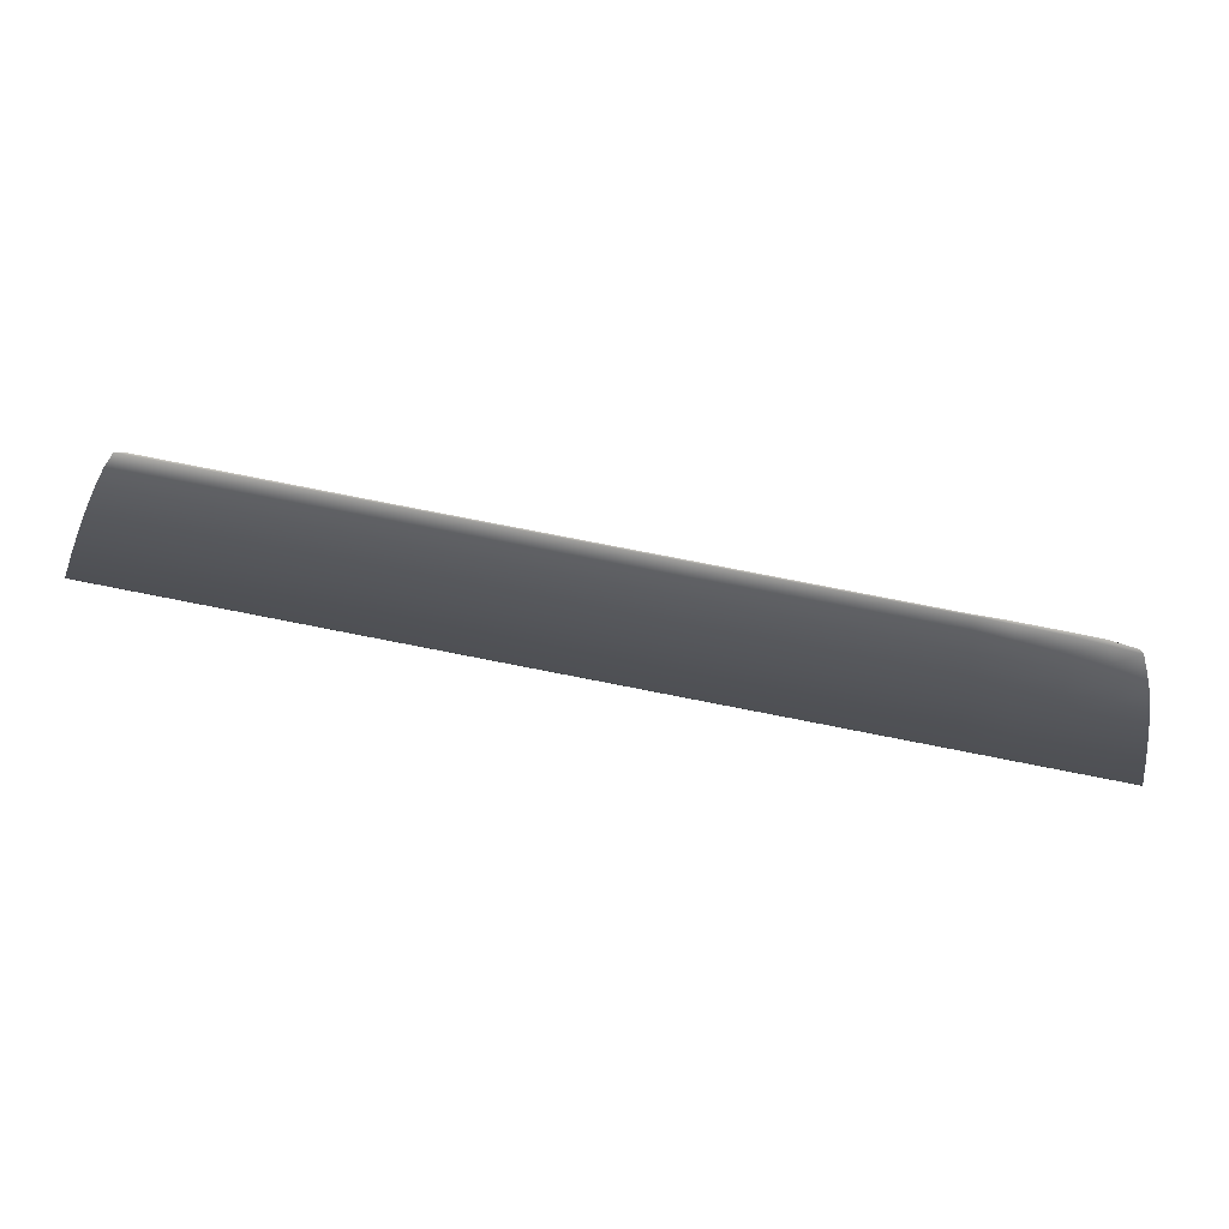
<metadata>
{"format":"obj","ext":"obj","renderer":"f3d","projection":"perspective","resolution":1024,"background":"white","views":[{"elev":80.0,"azim":11.0,"up":"+Z"}]}
</metadata>
<code>
v  -311.1 105.1 18.21
v  -311.1 105.7 34.54
v  -311.1 106.6 35.33
v  -311.1 105.1 18.21
v  -311.1 106.6 35.33
v  -311.1 106 19
v  -100 105.1 18.21
v  -311.1 105.1 18.21
v  -311.1 106 19
v  -100 105.1 18.21
v  -311.1 106 19
v  -100 106 19
v  100 105.1 18.21
v  -100 105.1 18.21
v  -100 106 19
v  100 105.1 18.21
v  -100 106 19
v  100 106 19
v  300 105.1 18.21
v  100 105.1 18.21
v  100 106 19
v  300 105.1 18.21
v  100 106 19
v  300 106 19
v  330 105.1 18.21
v  300 105.1 18.21
v  300 106 19
v  330 105.1 18.21
v  300 106 19
v  330 106 19
v  365 105.1 18.22
v  330 105.1 18.21
v  330 106 19
v  365 105.1 18.22
v  330 106 19
v  365 106 19.01
v  400 105.1 18.25
v  365 105.1 18.22
v  365 106 19.01
v  400 105.1 18.25
v  365 106 19.01
v  400 106 19.03
v  424 105.6 18.31
v  400 105.1 18.25
v  400 106 19.03
v  424 105.6 18.31
v  400 106 19.03
v  424 106.5 19.1
v  424 104.1 29.19
v  424 105.6 18.31
v  424 106.5 19.1
v  424 104.1 29.19
v  424 106.5 19.1
v  424 105 29.98
v  -311.1 105.7 34.54
v  -311.1 98.8 60.43
v  -311.1 99.74 61.22
v  -311.1 105.7 34.54
v  -311.1 99.74 61.22
v  -311.1 106.6 35.33
v  424 97.69 45.93
v  424 104.1 29.19
v  424 105 29.98
v  424 97.69 45.93
v  424 105 29.98
v  424 98.62 46.71
v  -311.1 98.8 60.43
v  -311.1 84.04 74.59
v  -311.1 84.98 75.38
v  -311.1 98.8 60.43
v  -311.1 84.98 75.38
v  -311.1 99.74 61.22
v  424 81.4 64.5
v  424 97.69 45.93
v  424 98.62 46.71
v  424 81.4 64.5
v  424 98.62 46.71
v  424 82.34 65.28
v  -311.1 84.04 74.59
v  -311.1 69.2 83.65
v  -311.1 70.14 84.44
v  -311.1 84.04 74.59
v  -311.1 70.14 84.44
v  -311.1 84.98 75.38
v  424 67.12 79.08
v  424 81.4 64.5
v  424 82.34 65.28
v  424 67.12 79.08
v  424 82.34 65.28
v  424 68.06 79.86
v  -311.1 69.2 83.65
v  -311.1 52.33 91.15
v  -311.1 53.26 91.93
v  -311.1 69.2 83.65
v  -311.1 53.26 91.93
v  -311.1 70.14 84.44
v  424 52.29 89.19
v  424 67.12 79.08
v  424 68.06 79.86
v  424 52.29 89.19
v  424 68.06 79.86
v  424 53.23 89.97
v  -311.1 52.33 91.15
v  -311.1 34.42 96.46
v  -311.1 35.35 97.24
v  -311.1 52.33 91.15
v  -311.1 35.35 97.24
v  -311.1 53.26 91.93
v  424 34.4 95.65
v  424 52.29 89.19
v  424 53.23 89.97
v  424 34.4 95.65
v  424 53.23 89.97
v  424 35.34 96.44
v  -311.1 34.42 96.46
v  -311.1 16.48 100.1
v  -311.1 17.41 100.8
v  -311.1 34.42 96.46
v  -311.1 17.41 100.8
v  -311.1 35.35 97.24
v  424 16.46 99.15
v  424 34.4 95.65
v  424 35.34 96.44
v  424 16.46 99.15
v  424 35.34 96.44
v  424 17.4 99.94
v  -311.1 16.48 100.1
v  -311.1 0 101.1
v  -311.1 0 101.9
v  -311.1 16.48 100.1
v  -311.1 0 101.9
v  -311.1 17.41 100.8
v  -311.1 0 101.1
v  -100 0 100.5
v  -100 0 101.3
v  -311.1 0 101.1
v  -100 0 101.3
v  -311.1 0 101.9
v  -100 0 100.5
v  100 0 100.5
v  100 0 101.3
v  -100 0 100.5
v  100 0 101.3
v  -100 0 101.3
v  100 0 100.5
v  300 0 100.5
v  300 0 101.3
v  100 0 100.5
v  300 0 101.3
v  100 0 101.3
v  300 0 100.5
v  330 0 100.5
v  330 0 101.3
v  300 0 100.5
v  330 0 101.3
v  300 0 101.3
v  330 0 100.5
v  365 0 100.5
v  365 0 101.3
v  330 0 100.5
v  365 0 101.3
v  330 0 101.3
v  365 0 100.5
v  400 0 100.5
v  400 0 101.3
v  365 0 100.5
v  400 0 101.3
v  365 0 101.3
v  424 0 100.5
v  424 16.46 99.15
v  424 17.4 99.94
v  424 0 100.5
v  424 17.4 99.94
v  424 0 101.3
v  400 0 100.5
v  424 0 100.5
v  424 0 101.3
v  400 0 100.5
v  424 0 101.3
v  400 0 101.3
v  -311.1 105.1 18.21
v  -100 105.1 18.21
v  -100 105.6 32.5
v  -311.1 105.1 18.21
v  -100 105.6 32.5
v  -311.1 105.7 34.54
v  -100 105.1 18.21
v  100 105.1 18.21
v  100 105.6 32.72
v  -100 105.1 18.21
v  100 105.6 32.72
v  -100 105.6 32.5
v  100 105.1 18.21
v  300 105.1 18.21
v  300 105.6 32.76
v  100 105.1 18.21
v  300 105.6 32.76
v  100 105.6 32.72
v  300 105.1 18.21
v  330 105.1 18.21
v  330 106.1 33.25
v  300 105.1 18.21
v  330 106.1 33.25
v  300 105.6 32.76
v  330 105.1 18.21
v  365 105.1 18.22
v  365 106.1 32.98
v  330 105.1 18.21
v  365 106.1 32.98
v  330 106.1 33.25
v  365 105.1 18.22
v  400 105.1 18.25
v  400 106.2 31.84
v  365 105.1 18.22
v  400 106.2 31.84
v  365 106.1 32.98
v  400 105.1 18.25
v  424 105.6 18.31
v  424 104.1 29.19
v  400 105.1 18.25
v  424 104.1 29.19
v  400 106.2 31.84
v  -311.1 105.7 34.54
v  -100 105.6 32.5
v  -100 98.78 59.22
v  -311.1 105.7 34.54
v  -100 98.78 59.22
v  -311.1 98.8 60.43
v  -100 105.6 32.5
v  100 105.6 32.72
v  100 98.78 59.22
v  -100 105.6 32.5
v  100 98.78 59.22
v  -100 98.78 59.22
v  100 105.6 32.72
v  300 105.6 32.76
v  300 98.78 59.22
v  100 105.6 32.72
v  300 98.78 59.22
v  100 98.78 59.22
v  300 105.6 32.76
v  330 106.1 33.25
v  330 98.78 58.22
v  300 105.6 32.76
v  330 98.78 58.22
v  300 98.78 59.22
v  330 106.1 33.25
v  365 106.1 32.98
v  365 98.77 55.57
v  330 106.1 33.25
v  365 98.77 55.57
v  330 98.78 58.22
v  365 106.1 32.98
v  400 106.2 31.84
v  400 98.26 50.33
v  365 106.1 32.98
v  400 98.26 50.33
v  365 98.77 55.57
v  400 106.2 31.84
v  424 104.1 29.19
v  424 97.69 45.93
v  400 106.2 31.84
v  424 97.69 45.93
v  400 98.26 50.33
v  -311.1 98.8 60.43
v  -100 98.78 59.22
v  -100 84.02 73.34
v  -311.1 98.8 60.43
v  -100 84.02 73.34
v  -311.1 84.04 74.59
v  -100 98.78 59.22
v  100 98.78 59.22
v  100 84.02 73.34
v  -100 98.78 59.22
v  100 84.02 73.34
v  -100 84.02 73.34
v  100 98.78 59.22
v  300 98.78 59.22
v  300 84.02 73.34
v  100 98.78 59.22
v  300 84.02 73.34
v  100 84.02 73.34
v  300 98.78 59.22
v  330 98.78 58.22
v  330 84.02 73.34
v  300 98.78 59.22
v  330 84.02 73.34
v  300 84.02 73.34
v  330 98.78 58.22
v  365 98.77 55.57
v  365 84 71.81
v  330 98.78 58.22
v  365 84 71.81
v  330 84.02 73.34
v  365 98.77 55.57
v  400 98.26 50.33
v  400 83.48 68.73
v  365 98.77 55.57
v  400 83.48 68.73
v  365 84 71.81
v  400 98.26 50.33
v  424 97.69 45.93
v  424 81.4 64.5
v  400 98.26 50.33
v  424 81.4 64.5
v  400 83.48 68.73
v  -311.1 84.04 74.59
v  -100 84.02 73.34
v  -100 69.18 82.49
v  -311.1 84.04 74.59
v  -100 69.18 82.49
v  -311.1 69.2 83.65
v  -100 84.02 73.34
v  100 84.02 73.34
v  100 69.18 82.49
v  -100 84.02 73.34
v  100 69.18 82.49
v  -100 69.18 82.49
v  100 84.02 73.34
v  300 84.02 73.34
v  300 69.18 82.49
v  100 84.02 73.34
v  300 69.18 82.49
v  100 69.18 82.49
v  300 84.02 73.34
v  330 84.02 73.34
v  330 69.18 82.49
v  300 84.02 73.34
v  330 69.18 82.49
v  300 69.18 82.49
v  330 84.02 73.34
v  365 84 71.81
v  365 69.17 82.08
v  330 84.02 73.34
v  365 69.17 82.08
v  330 69.18 82.49
v  365 84 71.81
v  400 83.48 68.73
v  400 68.66 81.05
v  365 84 71.81
v  400 68.66 81.05
v  365 69.17 82.08
v  400 83.48 68.73
v  424 81.4 64.5
v  424 67.12 79.08
v  400 83.48 68.73
v  424 67.12 79.08
v  400 68.66 81.05
v  -311.1 69.2 83.65
v  -100 69.18 82.49
v  -100 52.31 90.02
v  -311.1 69.2 83.65
v  -100 52.31 90.02
v  -311.1 52.33 91.15
v  -100 69.18 82.49
v  100 69.18 82.49
v  100 52.31 90.02
v  -100 69.18 82.49
v  100 52.31 90.02
v  -100 52.31 90.02
v  100 69.18 82.49
v  300 69.18 82.49
v  300 52.31 89.99
v  100 69.18 82.49
v  300 52.31 89.99
v  100 52.31 90.02
v  300 69.18 82.49
v  330 69.18 82.49
v  330 52.31 90.02
v  300 69.18 82.49
v  330 52.31 90.02
v  300 52.31 89.99
v  330 69.18 82.49
v  365 69.17 82.08
v  365 52.31 89.99
v  330 69.18 82.49
v  365 52.31 89.99
v  330 52.31 90.02
v  365 69.17 82.08
v  400 68.66 81.05
v  400 52.31 89.81
v  365 69.17 82.08
v  400 52.31 89.81
v  365 52.31 89.99
v  400 68.66 81.05
v  424 67.12 79.08
v  424 52.29 89.19
v  400 68.66 81.05
v  424 52.29 89.19
v  400 52.31 89.81
v  -311.1 52.33 91.15
v  -100 52.31 90.02
v  -100 34.4 95.64
v  -311.1 52.33 91.15
v  -100 34.4 95.64
v  -311.1 34.42 96.46
v  -100 52.31 90.02
v  100 52.31 90.02
v  100 34.4 95.64
v  -100 52.31 90.02
v  100 34.4 95.64
v  -100 34.4 95.64
v  100 52.31 90.02
v  300 52.31 89.99
v  300 34.4 95.64
v  100 52.31 90.02
v  300 34.4 95.64
v  100 34.4 95.64
v  300 52.31 89.99
v  330 52.31 90.02
v  330 34.4 95.64
v  300 52.31 89.99
v  330 34.4 95.64
v  300 34.4 95.64
v  330 52.31 90.02
v  365 52.31 89.99
v  365 34.4 95.66
v  330 52.31 90.02
v  365 34.4 95.66
v  330 34.4 95.64
v  365 52.31 89.99
v  400 52.31 89.81
v  400 34.41 95.69
v  365 52.31 89.99
v  400 34.41 95.69
v  365 34.4 95.66
v  400 52.31 89.81
v  424 52.29 89.19
v  424 34.4 95.65
v  400 52.31 89.81
v  424 34.4 95.65
v  400 34.41 95.69
v  -311.1 34.42 96.46
v  -100 34.4 95.64
v  -100 16.46 99.15
v  -311.1 34.42 96.46
v  -100 16.46 99.15
v  -311.1 16.48 100.1
v  -100 34.4 95.64
v  100 34.4 95.64
v  100 16.46 99.15
v  -100 34.4 95.64
v  100 16.46 99.15
v  -100 16.46 99.15
v  100 34.4 95.64
v  300 34.4 95.64
v  300 16.46 99.15
v  100 34.4 95.64
v  300 16.46 99.15
v  100 16.46 99.15
v  300 34.4 95.64
v  330 34.4 95.64
v  330 16.46 99.15
v  300 34.4 95.64
v  330 16.46 99.15
v  300 16.46 99.15
v  330 34.4 95.64
v  365 34.4 95.66
v  365 16.46 99.15
v  330 34.4 95.64
v  365 16.46 99.15
v  330 16.46 99.15
v  365 34.4 95.66
v  400 34.41 95.69
v  400 16.46 99.15
v  365 34.4 95.66
v  400 16.46 99.15
v  365 16.46 99.15
v  400 34.41 95.69
v  424 34.4 95.65
v  424 16.46 99.15
v  400 34.41 95.69
v  424 16.46 99.15
v  400 16.46 99.15
v  -311.1 16.48 100.1
v  -100 16.46 99.15
v  -100 0 100.5
v  -311.1 16.48 100.1
v  -100 0 100.5
v  -311.1 0 101.1
v  -100 16.46 99.15
v  100 16.46 99.15
v  100 0 100.5
v  -100 16.46 99.15
v  100 0 100.5
v  -100 0 100.5
v  100 16.46 99.15
v  300 16.46 99.15
v  300 0 100.5
v  100 16.46 99.15
v  300 0 100.5
v  100 0 100.5
v  300 16.46 99.15
v  330 16.46 99.15
v  330 0 100.5
v  300 16.46 99.15
v  330 0 100.5
v  300 0 100.5
v  330 16.46 99.15
v  365 16.46 99.15
v  365 0 100.5
v  330 16.46 99.15
v  365 0 100.5
v  330 0 100.5
v  365 16.46 99.15
v  400 16.46 99.15
v  400 0 100.5
v  365 16.46 99.15
v  400 0 100.5
v  365 0 100.5
v  400 16.46 99.15
v  424 16.46 99.15
v  424 0 100.5
v  400 16.46 99.15
v  424 0 100.5
v  400 0 100.5
v  -100 106 19
v  -311.1 106 19
v  -311.1 106.6 35.33
v  -100 106 19
v  -311.1 106.6 35.33
v  -100 106.6 33.29
v  100 106 19
v  -100 106 19
v  -100 106.6 33.29
v  100 106 19
v  -100 106.6 33.29
v  100 106.6 33.51
v  300 106 19
v  100 106 19
v  100 106.6 33.51
v  300 106 19
v  100 106.6 33.51
v  300 106.6 33.55
v  330 106 19
v  300 106 19
v  300 106.6 33.55
v  330 106 19
v  300 106.6 33.55
v  330 107.1 34.04
v  365 106 19.01
v  330 106 19
v  330 107.1 34.04
v  365 106 19.01
v  330 107.1 34.04
v  365 107.1 33.77
v  400 106 19.03
v  365 106 19.01
v  365 107.1 33.77
v  400 106 19.03
v  365 107.1 33.77
v  400 107.1 32.63
v  424 106.5 19.1
v  400 106 19.03
v  400 107.1 32.63
v  424 106.5 19.1
v  400 107.1 32.63
v  424 105 29.98
v  -100 106.6 33.29
v  -311.1 106.6 35.33
v  -311.1 99.74 61.22
v  -100 106.6 33.29
v  -311.1 99.74 61.22
v  -100 99.71 60.01
v  100 106.6 33.51
v  -100 106.6 33.29
v  -100 99.71 60.01
v  100 106.6 33.51
v  -100 99.71 60.01
v  100 99.71 60.01
v  300 106.6 33.55
v  100 106.6 33.51
v  100 99.71 60.01
v  300 106.6 33.55
v  100 99.71 60.01
v  300 99.71 60.01
v  330 107.1 34.04
v  300 106.6 33.55
v  300 99.71 60.01
v  330 107.1 34.04
v  300 99.71 60.01
v  330 99.71 59.01
v  365 107.1 33.77
v  330 107.1 34.04
v  330 99.71 59.01
v  365 107.1 33.77
v  330 99.71 59.01
v  365 99.7 56.35
v  400 107.1 32.63
v  365 107.1 33.77
v  365 99.7 56.35
v  400 107.1 32.63
v  365 99.7 56.35
v  400 99.2 51.11
v  424 105 29.98
v  400 107.1 32.63
v  400 99.2 51.11
v  424 105 29.98
v  400 99.2 51.11
v  424 98.62 46.71
v  -100 99.71 60.01
v  -311.1 99.74 61.22
v  -311.1 84.98 75.38
v  -100 99.71 60.01
v  -311.1 84.98 75.38
v  -100 84.96 74.13
v  100 99.71 60.01
v  -100 99.71 60.01
v  -100 84.96 74.13
v  100 99.71 60.01
v  -100 84.96 74.13
v  100 84.96 74.13
v  300 99.71 60.01
v  100 99.71 60.01
v  100 84.96 74.13
v  300 99.71 60.01
v  100 84.96 74.13
v  300 84.96 74.13
v  330 99.71 59.01
v  300 99.71 60.01
v  300 84.96 74.13
v  330 99.71 59.01
v  300 84.96 74.13
v  330 84.96 74.13
v  365 99.7 56.35
v  330 99.71 59.01
v  330 84.96 74.13
v  365 99.7 56.35
v  330 84.96 74.13
v  365 84.93 72.6
v  400 99.2 51.11
v  365 99.7 56.35
v  365 84.93 72.6
v  400 99.2 51.11
v  365 84.93 72.6
v  400 84.41 69.52
v  424 98.62 46.71
v  400 99.2 51.11
v  400 84.41 69.52
v  424 98.62 46.71
v  400 84.41 69.52
v  424 82.34 65.28
v  -100 84.96 74.13
v  -311.1 84.98 75.38
v  -311.1 70.14 84.44
v  -100 84.96 74.13
v  -311.1 70.14 84.44
v  -100 70.12 83.28
v  100 84.96 74.13
v  -100 84.96 74.13
v  -100 70.12 83.28
v  100 84.96 74.13
v  -100 70.12 83.28
v  100 70.12 83.28
v  300 84.96 74.13
v  100 84.96 74.13
v  100 70.12 83.28
v  300 84.96 74.13
v  100 70.12 83.28
v  300 70.12 83.28
v  330 84.96 74.13
v  300 84.96 74.13
v  300 70.12 83.28
v  330 84.96 74.13
v  300 70.12 83.28
v  330 70.12 83.28
v  365 84.93 72.6
v  330 84.96 74.13
v  330 70.12 83.28
v  365 84.93 72.6
v  330 70.12 83.28
v  365 70.11 82.87
v  400 84.41 69.52
v  365 84.93 72.6
v  365 70.11 82.87
v  400 84.41 69.52
v  365 70.11 82.87
v  400 69.59 81.83
v  424 82.34 65.28
v  400 84.41 69.52
v  400 69.59 81.83
v  424 82.34 65.28
v  400 69.59 81.83
v  424 68.06 79.86
v  -100 70.12 83.28
v  -311.1 70.14 84.44
v  -311.1 53.26 91.93
v  -100 70.12 83.28
v  -311.1 53.26 91.93
v  -100 53.25 90.8
v  100 70.12 83.28
v  -100 70.12 83.28
v  -100 53.25 90.8
v  100 70.12 83.28
v  -100 53.25 90.8
v  100 53.25 90.8
v  300 70.12 83.28
v  100 70.12 83.28
v  100 53.25 90.8
v  300 70.12 83.28
v  100 53.25 90.8
v  300 53.24 90.77
v  330 70.12 83.28
v  300 70.12 83.28
v  300 53.24 90.77
v  330 70.12 83.28
v  300 53.24 90.77
v  330 53.25 90.8
v  365 70.11 82.87
v  330 70.12 83.28
v  330 53.25 90.8
v  365 70.11 82.87
v  330 53.25 90.8
v  365 53.24 90.77
v  400 69.59 81.83
v  365 70.11 82.87
v  365 53.24 90.77
v  400 69.59 81.83
v  365 53.24 90.77
v  400 53.24 90.59
v  424 68.06 79.86
v  400 69.59 81.83
v  400 53.24 90.59
v  424 68.06 79.86
v  400 53.24 90.59
v  424 53.23 89.97
v  -100 53.25 90.8
v  -311.1 53.26 91.93
v  -311.1 35.35 97.24
v  -100 53.25 90.8
v  -311.1 35.35 97.24
v  -100 35.34 96.42
v  100 53.25 90.8
v  -100 53.25 90.8
v  -100 35.34 96.42
v  100 53.25 90.8
v  -100 35.34 96.42
v  100 35.34 96.42
v  300 53.24 90.77
v  100 53.25 90.8
v  100 35.34 96.42
v  300 53.24 90.77
v  100 35.34 96.42
v  300 35.34 96.42
v  330 53.25 90.8
v  300 53.24 90.77
v  300 35.34 96.42
v  330 53.25 90.8
v  300 35.34 96.42
v  330 35.34 96.42
v  365 53.24 90.77
v  330 53.25 90.8
v  330 35.34 96.42
v  365 53.24 90.77
v  330 35.34 96.42
v  365 35.34 96.44
v  400 53.24 90.59
v  365 53.24 90.77
v  365 35.34 96.44
v  400 53.24 90.59
v  365 35.34 96.44
v  400 35.34 96.47
v  424 53.23 89.97
v  400 53.24 90.59
v  400 35.34 96.47
v  424 53.23 89.97
v  400 35.34 96.47
v  424 35.34 96.44
v  -100 35.34 96.42
v  -311.1 35.35 97.24
v  -311.1 17.41 100.8
v  -100 35.34 96.42
v  -311.1 17.41 100.8
v  -100 17.4 99.94
v  100 35.34 96.42
v  -100 35.34 96.42
v  -100 17.4 99.94
v  100 35.34 96.42
v  -100 17.4 99.94
v  100 17.4 99.94
v  300 35.34 96.42
v  100 35.34 96.42
v  100 17.4 99.94
v  300 35.34 96.42
v  100 17.4 99.94
v  300 17.4 99.94
v  330 35.34 96.42
v  300 35.34 96.42
v  300 17.4 99.94
v  330 35.34 96.42
v  300 17.4 99.94
v  330 17.4 99.94
v  365 35.34 96.44
v  330 35.34 96.42
v  330 17.4 99.94
v  365 35.34 96.44
v  330 17.4 99.94
v  365 17.4 99.94
v  400 35.34 96.47
v  365 35.34 96.44
v  365 17.4 99.94
v  400 35.34 96.47
v  365 17.4 99.94
v  400 17.4 99.94
v  424 35.34 96.44
v  400 35.34 96.47
v  400 17.4 99.94
v  424 35.34 96.44
v  400 17.4 99.94
v  424 17.4 99.94
v  -100 17.4 99.94
v  -311.1 17.41 100.8
v  -311.1 0 101.9
v  -100 17.4 99.94
v  -311.1 0 101.9
v  -100 0 101.3
v  100 17.4 99.94
v  -100 17.4 99.94
v  -100 0 101.3
v  100 17.4 99.94
v  -100 0 101.3
v  100 0 101.3
v  300 17.4 99.94
v  100 17.4 99.94
v  100 0 101.3
v  300 17.4 99.94
v  100 0 101.3
v  300 0 101.3
v  330 17.4 99.94
v  300 17.4 99.94
v  300 0 101.3
v  330 17.4 99.94
v  300 0 101.3
v  330 0 101.3
v  365 17.4 99.94
v  330 17.4 99.94
v  330 0 101.3
v  365 17.4 99.94
v  330 0 101.3
v  365 0 101.3
v  400 17.4 99.94
v  365 17.4 99.94
v  365 0 101.3
v  400 17.4 99.94
v  365 0 101.3
v  400 0 101.3
v  424 17.4 99.94
v  400 17.4 99.94
v  400 0 101.3
v  424 17.4 99.94
v  400 0 101.3
v  424 0 101.3
g door-prt.l_0
f 1 2 3
f 4 5 6
f 7 8 9
f 10 11 12
f 13 14 15
f 16 17 18
f 19 20 21
f 22 23 24
f 25 26 27
f 28 29 30
f 31 32 33
f 34 35 36
f 37 38 39
f 40 41 42
f 43 44 45
f 46 47 48
f 49 50 51
f 52 53 54
f 55 56 57
f 58 59 60
f 61 62 63
f 64 65 66
f 67 68 69
f 70 71 72
f 73 74 75
f 76 77 78
f 79 80 81
f 82 83 84
f 85 86 87
f 88 89 90
f 91 92 93
f 94 95 96
f 97 98 99
f 100 101 102
f 103 104 105
f 106 107 108
f 109 110 111
f 112 113 114
f 115 116 117
f 118 119 120
f 121 122 123
f 124 125 126
f 127 128 129
f 130 131 132
f 133 134 135
f 136 137 138
f 139 140 141
f 142 143 144
f 145 146 147
f 148 149 150
f 151 152 153
f 154 155 156
f 157 158 159
f 160 161 162
f 163 164 165
f 166 167 168
f 169 170 171
f 172 173 174
f 175 176 177
f 178 179 180
g door-prt.l_0
f 181 182 183
f 184 185 186
f 187 188 189
f 190 191 192
f 193 194 195
f 196 197 198
f 199 200 201
f 202 203 204
f 205 206 207
f 208 209 210
f 211 212 213
f 214 215 216
f 217 218 219
f 220 221 222
f 223 224 225
f 226 227 228
f 229 230 231
f 232 233 234
f 235 236 237
f 238 239 240
f 241 242 243
f 244 245 246
f 247 248 249
f 250 251 252
f 253 254 255
f 256 257 258
f 259 260 261
f 262 263 264
f 265 266 267
f 268 269 270
f 271 272 273
f 274 275 276
f 277 278 279
f 280 281 282
f 283 284 285
f 286 287 288
f 289 290 291
f 292 293 294
f 295 296 297
f 298 299 300
f 301 302 303
f 304 305 306
f 307 308 309
f 310 311 312
f 313 314 315
f 316 317 318
f 319 320 321
f 322 323 324
f 325 326 327
f 328 329 330
f 331 332 333
f 334 335 336
f 337 338 339
f 340 341 342
f 343 344 345
f 346 347 348
f 349 350 351
f 352 353 354
f 355 356 357
f 358 359 360
f 361 362 363
f 364 365 366
f 367 368 369
f 370 371 372
f 373 374 375
f 376 377 378
f 379 380 381
f 382 383 384
f 385 386 387
f 388 389 390
f 391 392 393
f 394 395 396
f 397 398 399
f 400 401 402
f 403 404 405
f 406 407 408
f 409 410 411
f 412 413 414
f 415 416 417
f 418 419 420
f 421 422 423
f 424 425 426
f 427 428 429
f 430 431 432
f 433 434 435
f 436 437 438
f 439 440 441
f 442 443 444
f 445 446 447
f 448 449 450
f 451 452 453
f 454 455 456
f 457 458 459
f 460 461 462
f 463 464 465
f 466 467 468
f 469 470 471
f 472 473 474
f 475 476 477
f 478 479 480
f 481 482 483
f 484 485 486
f 487 488 489
f 490 491 492
f 493 494 495
f 496 497 498
f 499 500 501
f 502 503 504
f 505 506 507
f 508 509 510
f 511 512 513
f 514 515 516
g door-prt.l_0
f 517 518 519
f 520 521 522
f 523 524 525
f 526 527 528
f 529 530 531
f 532 533 534
f 535 536 537
f 538 539 540
f 541 542 543
f 544 545 546
f 547 548 549
f 550 551 552
f 553 554 555
f 556 557 558
f 559 560 561
f 562 563 564
f 565 566 567
f 568 569 570
f 571 572 573
f 574 575 576
f 577 578 579
f 580 581 582
f 583 584 585
f 586 587 588
f 589 590 591
f 592 593 594
f 595 596 597
f 598 599 600
g door-prt.l_0
f 601 602 603
f 604 605 606
f 607 608 609
f 610 611 612
f 613 614 615
f 616 617 618
f 619 620 621
f 622 623 624
f 625 626 627
f 628 629 630
f 631 632 633
f 634 635 636
f 637 638 639
f 640 641 642
f 643 644 645
f 646 647 648
f 649 650 651
f 652 653 654
f 655 656 657
f 658 659 660
f 661 662 663
f 664 665 666
f 667 668 669
f 670 671 672
f 673 674 675
f 676 677 678
f 679 680 681
f 682 683 684
f 685 686 687
f 688 689 690
f 691 692 693
f 694 695 696
f 697 698 699
f 700 701 702
f 703 704 705
f 706 707 708
f 709 710 711
f 712 713 714
f 715 716 717
f 718 719 720
f 721 722 723
f 724 725 726
f 727 728 729
f 730 731 732
f 733 734 735
f 736 737 738
f 739 740 741
f 742 743 744
f 745 746 747
f 748 749 750
f 751 752 753
f 754 755 756
f 757 758 759
f 760 761 762
f 763 764 765
f 766 767 768
f 769 770 771
f 772 773 774
f 775 776 777
f 778 779 780
f 781 782 783
f 784 785 786
f 787 788 789
f 790 791 792
f 793 794 795
f 796 797 798
f 799 800 801
f 802 803 804
f 805 806 807
f 808 809 810
f 811 812 813
f 814 815 816
f 817 818 819
f 820 821 822
f 823 824 825
f 826 827 828
f 829 830 831
f 832 833 834
f 835 836 837
f 838 839 840
f 841 842 843
f 844 845 846
f 847 848 849
f 850 851 852

</code>
